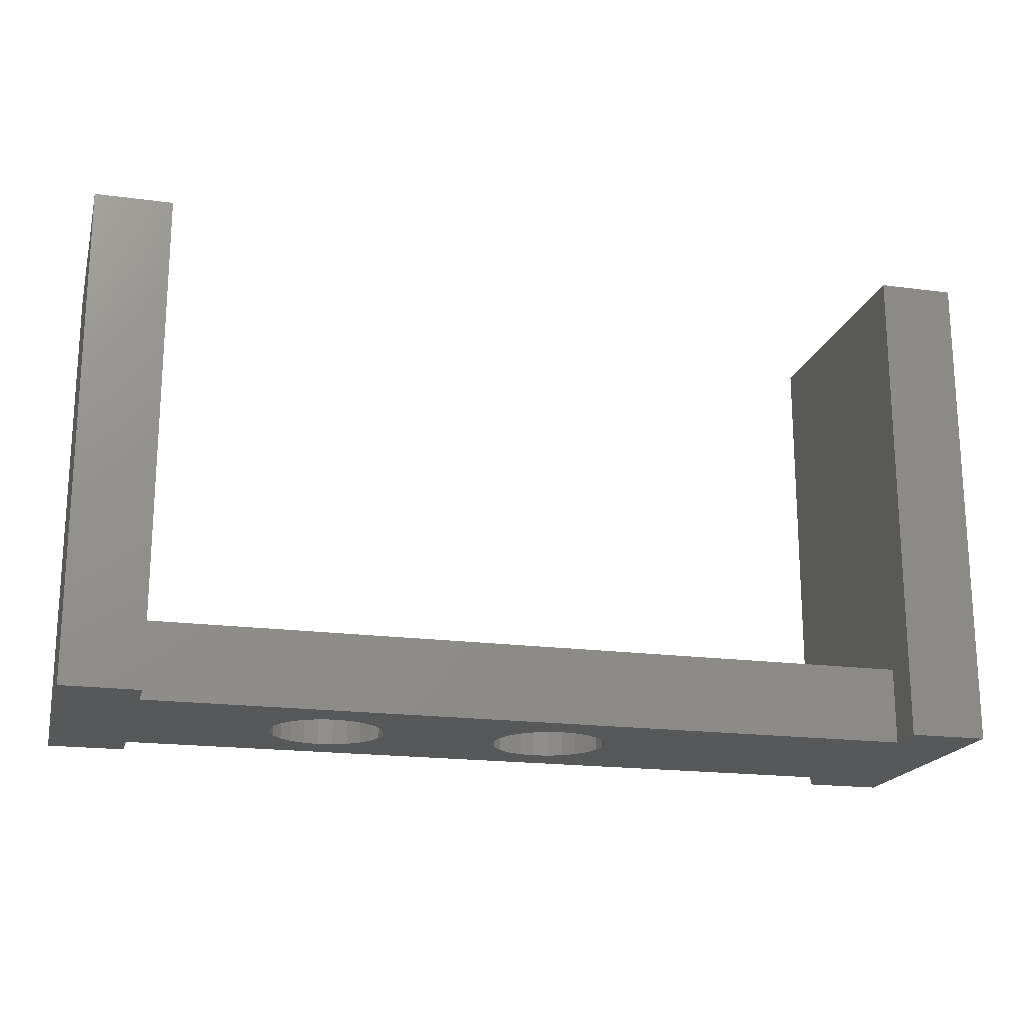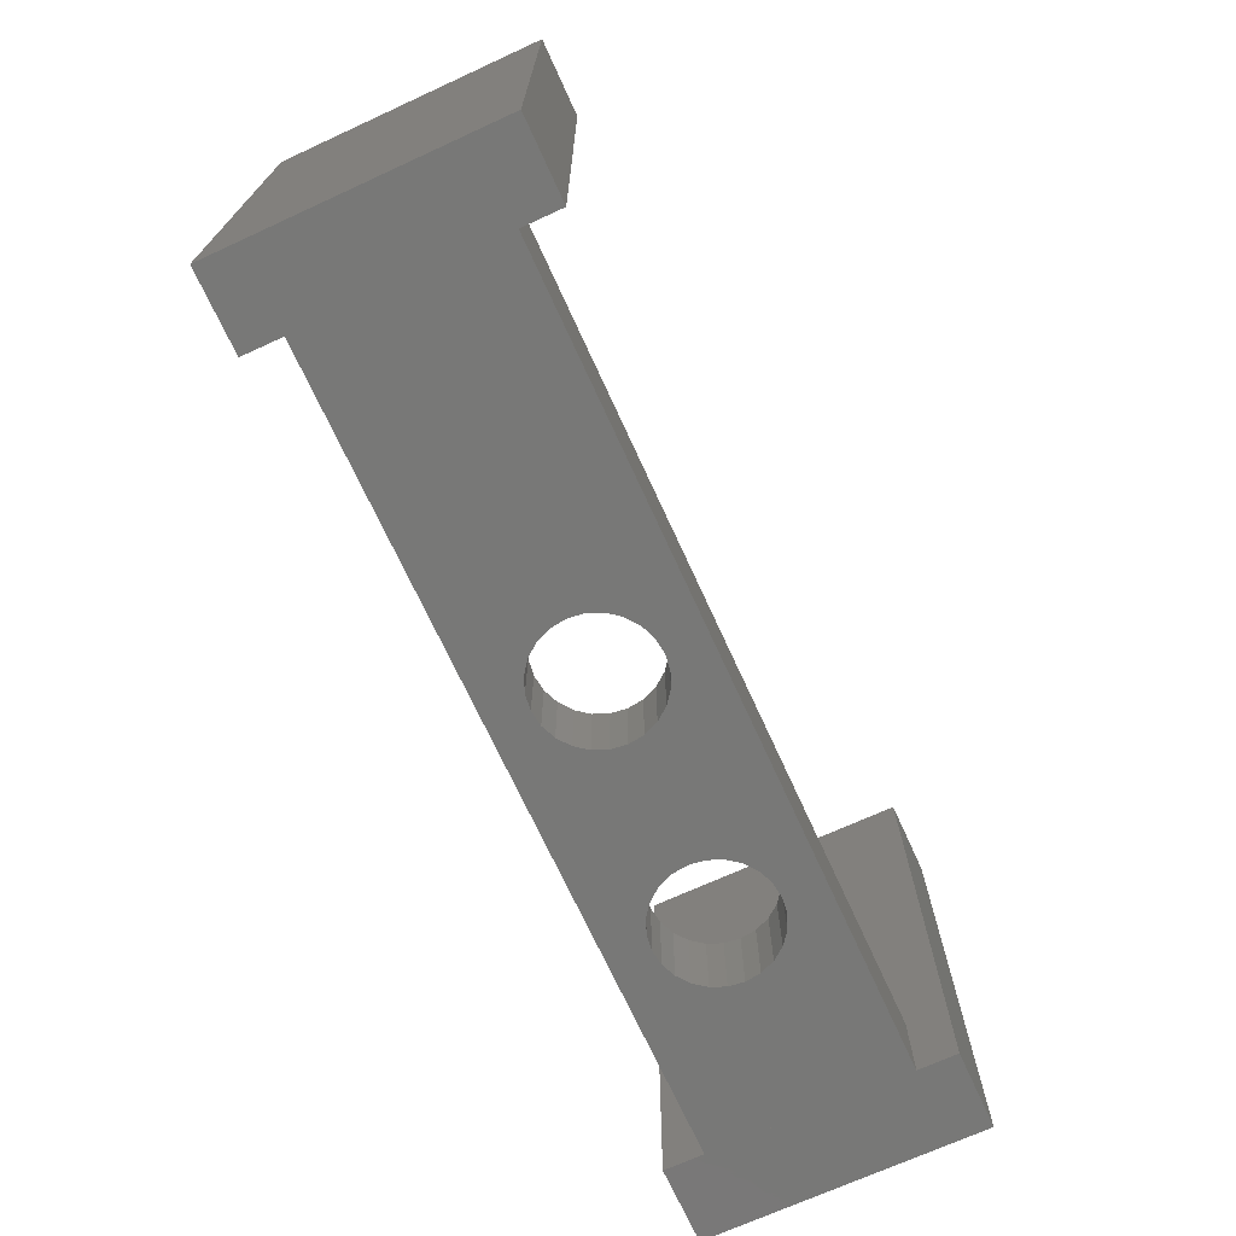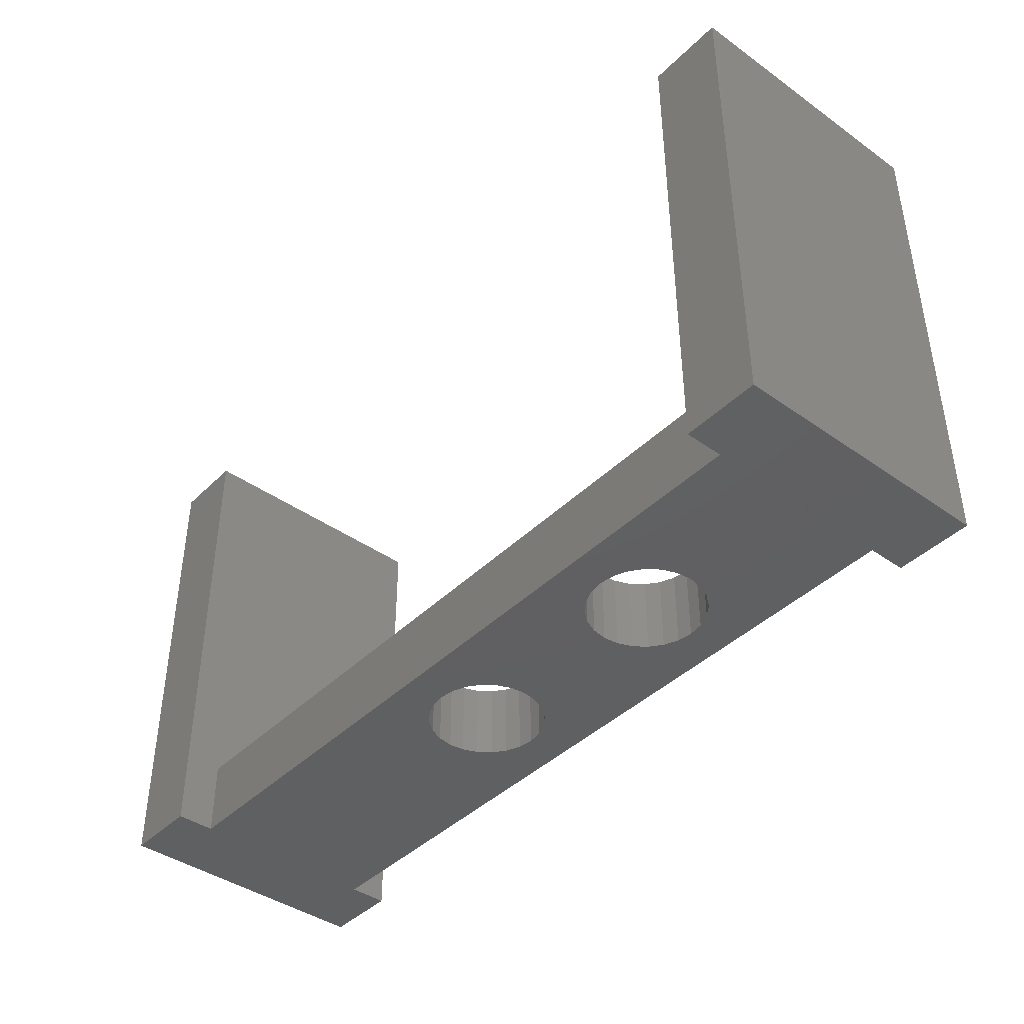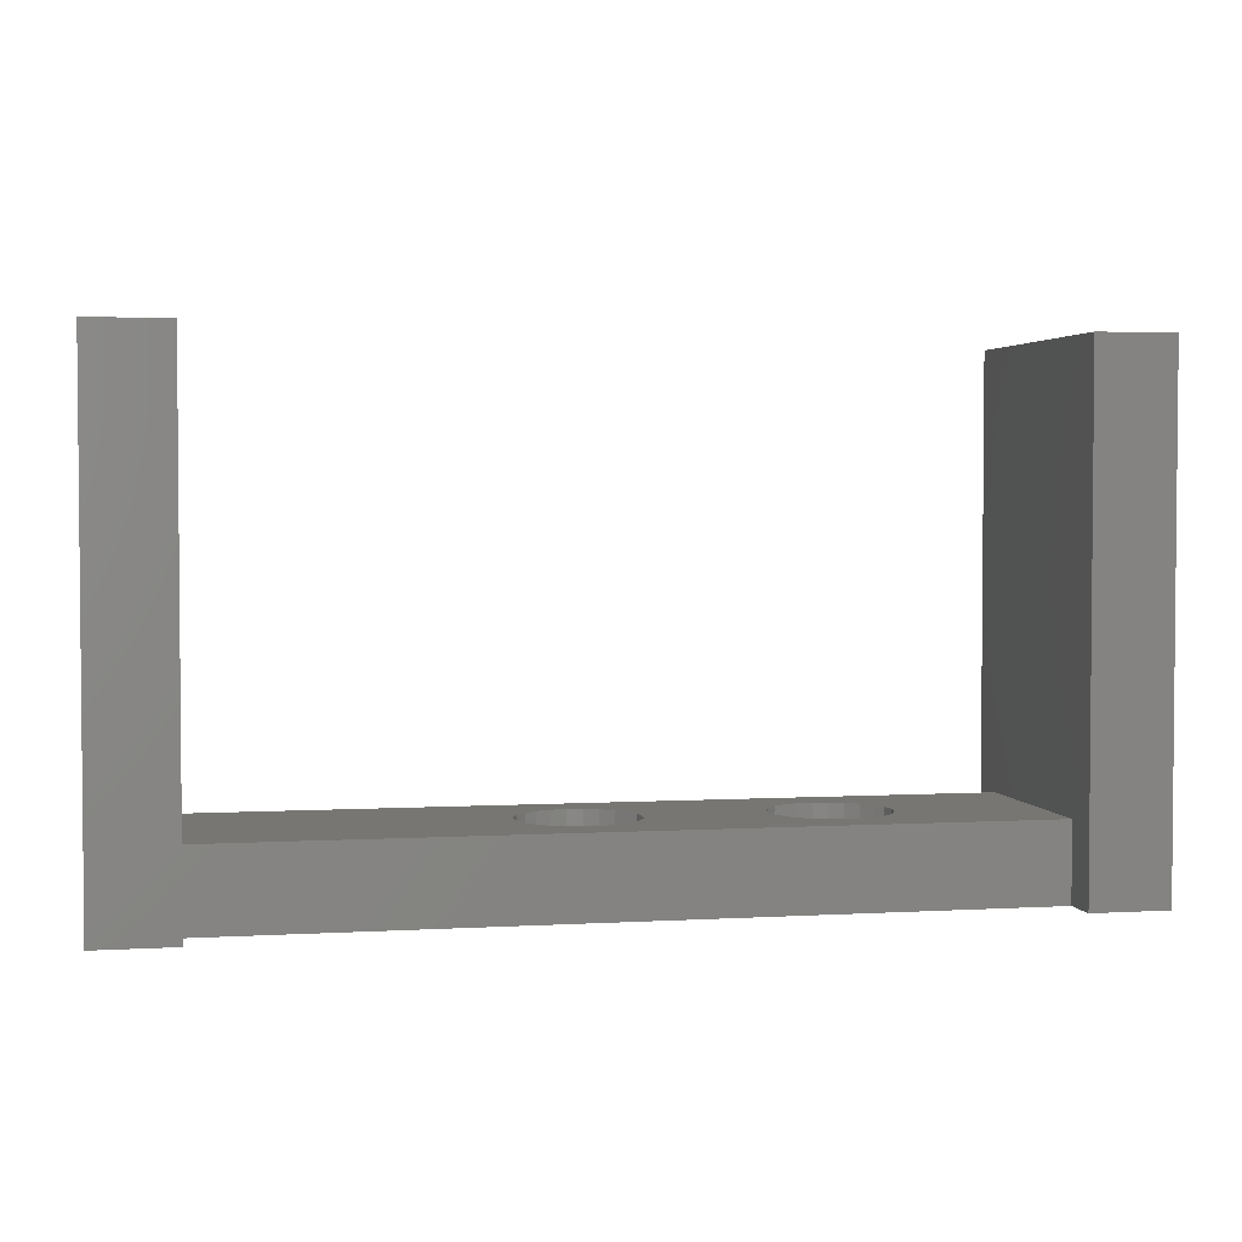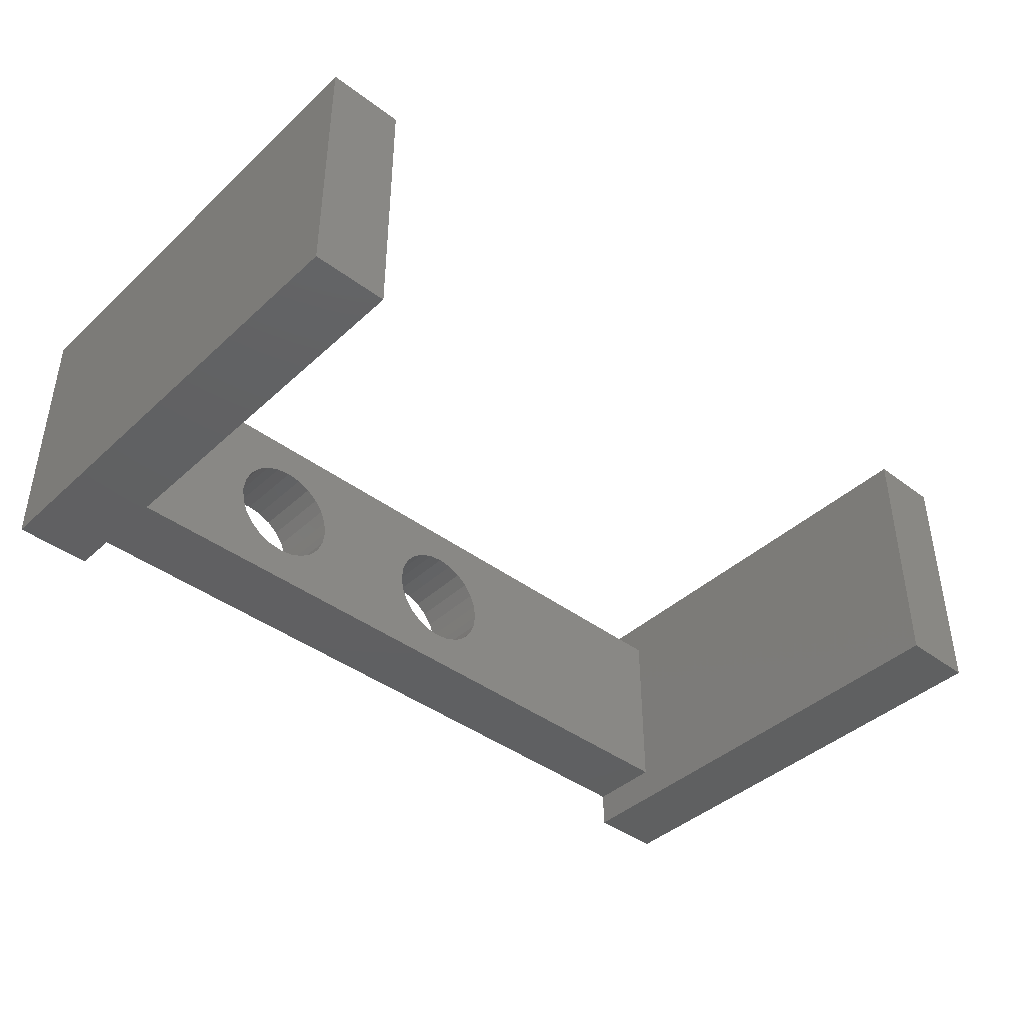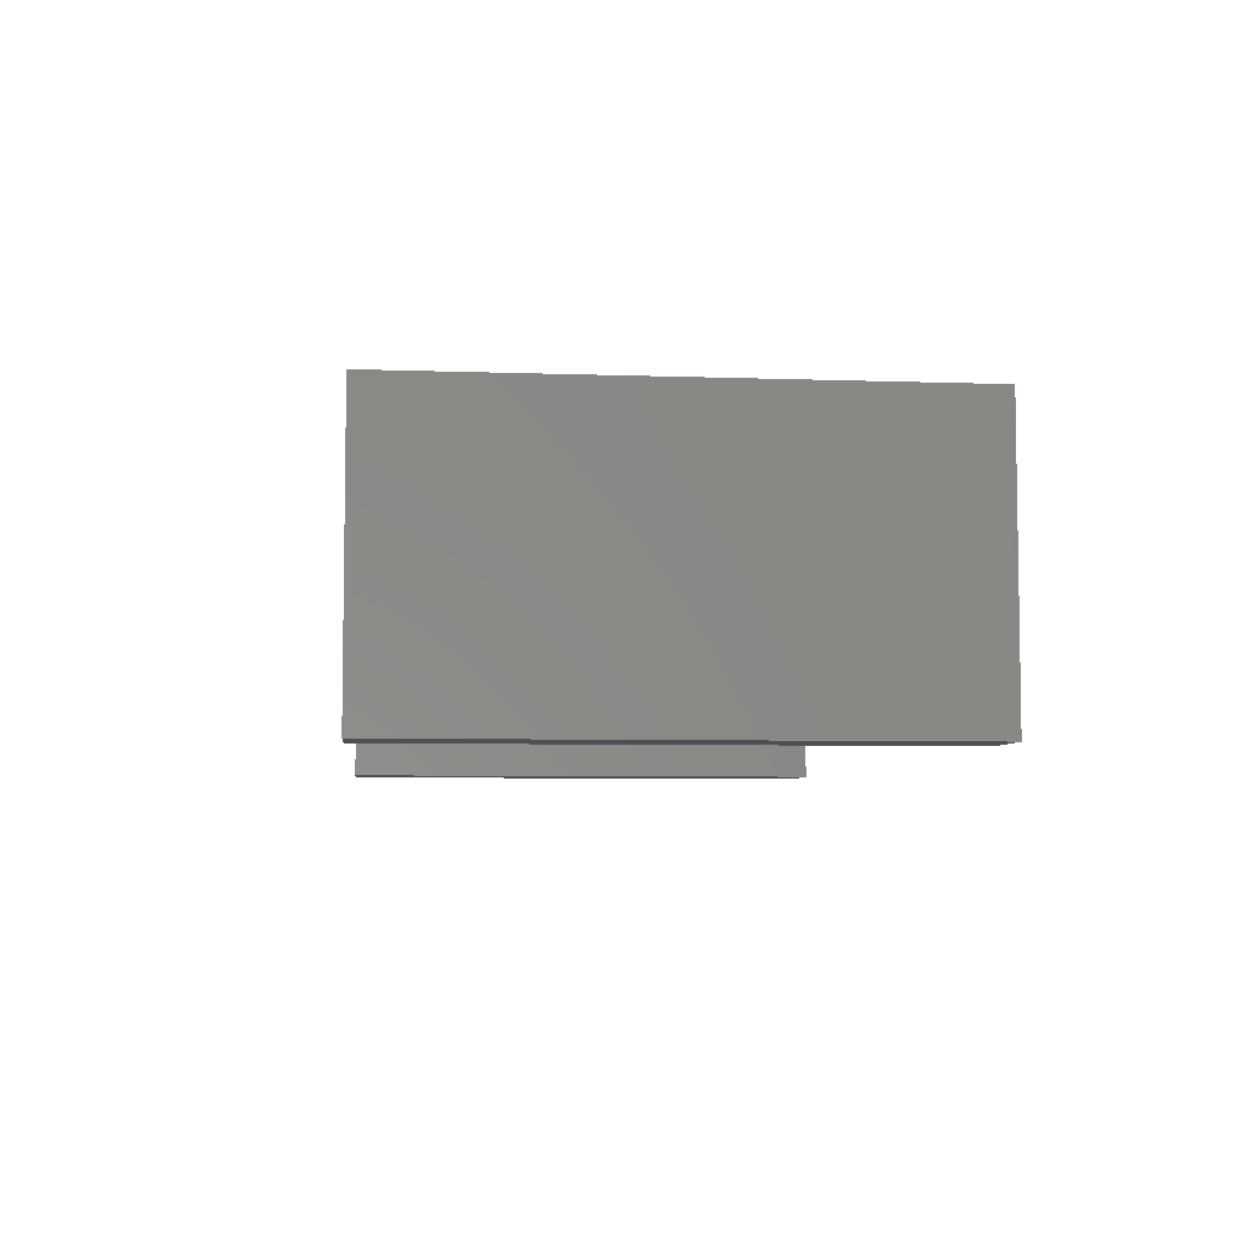
<metadata>
{"format":"stl","ext":"stl","renderer":"f3d","projection":"perspective","resolution":1024,"background":"white","views":[{"elev":-18.9,"azim":-14.3,"up":"+Z"},{"elev":-70.6,"azim":114.6,"up":"+Z"},{"elev":-41.6,"azim":-130.5,"up":"+Z"},{"elev":3.0,"azim":168.5,"up":"+Z"},{"elev":-41.5,"azim":-42.2,"up":"+Y"},{"elev":-5.8,"azim":-96.1,"up":"+Y"}]}
</metadata>
<code>
# stl→obj: 124 verts, 252 faces
v 0 11.91 20.64
v 3.175 11.91 0
v 0 11.91 0
v 3.175 11.91 3.175
v 3.175 11.91 20.64
v 38.1 11.91 0
v 38.1 0.7937 20.64
v 38.1 0.7937 0
v 38.1 11.91 20.64
v 34.92 0.7937 0
v 34.92 0.7937 3.175
v 34.92 0.7937 20.64
v 0 0.7937 0
v 0 0.7937 20.64
v 3.175 2.381 3.175
v 9.429 4.666 3.175
v 3.175 10.32 3.175
v 9.922 4.288 3.175
v 10.5 4.05 3.175
v 11.11 3.969 3.175
v 34.92 2.381 3.175
v 9.05 5.159 3.175
v 8.812 5.734 3.175
v 8.731 6.35 3.175
v 11.73 4.05 3.175
v 12.3 4.288 3.175
v 12.8 4.666 3.175
v 20.64 3.969 3.175
v 20.02 4.05 3.175
v 13.17 5.159 3.175
v 13.41 5.734 3.175
v 13.49 6.35 3.175
v 19.45 4.288 3.175
v 18.95 4.666 3.175
v 18.58 5.159 3.175
v 18.34 5.734 3.175
v 18.26 6.35 3.175
v 21.25 4.05 3.175
v 21.83 4.288 3.175
v 22.32 4.666 3.175
v 22.7 5.159 3.175
v 22.94 5.734 3.175
v 23.02 6.35 3.175
v 11.11 8.731 3.175
v 34.92 10.32 3.175
v 10.5 8.65 3.175
v 9.922 8.412 3.175
v 9.429 8.034 3.175
v 9.05 7.541 3.175
v 8.812 6.966 3.175
v 11.73 8.65 3.175
v 12.3 8.412 3.175
v 12.8 8.034 3.175
v 20.64 8.731 3.175
v 20.02 8.65 3.175
v 13.17 7.541 3.175
v 13.41 6.966 3.175
v 19.45 8.412 3.175
v 18.95 8.034 3.175
v 18.58 7.541 3.175
v 18.34 6.966 3.175
v 21.25 8.65 3.175
v 21.83 8.412 3.175
v 22.32 8.034 3.175
v 22.7 7.541 3.175
v 22.94 6.966 3.175
v 3.175 0.7937 20.64
v 3.175 0.7937 3.175
v 34.92 11.91 20.64
v 34.92 11.91 3.175
v 3.175 0.7937 0
v 34.92 11.91 0
v 34.92 10.32 0
v 3.175 10.32 0
v 3.175 2.381 0
v 34.92 2.381 0
v 8.812 6.966 0
v 8.731 6.35 0
v 9.05 7.541 0
v 9.429 8.034 0
v 9.922 8.412 0
v 10.5 8.65 0
v 11.11 8.731 0
v 11.73 8.65 0
v 12.3 8.412 0
v 12.8 8.034 0
v 20.64 8.731 0
v 20.02 8.65 0
v 13.17 7.541 0
v 13.41 6.966 0
v 13.49 6.35 0
v 19.45 8.412 0
v 18.95 8.034 0
v 18.58 7.541 0
v 18.34 6.966 0
v 18.26 6.35 0
v 21.25 8.65 0
v 21.83 8.412 0
v 22.32 8.034 0
v 22.7 7.541 0
v 22.94 6.966 0
v 23.02 6.35 0
v 9.429 4.666 0
v 9.922 4.288 0
v 10.5 4.05 0
v 11.11 3.969 0
v 9.05 5.159 0
v 8.812 5.734 0
v 11.73 4.05 0
v 12.3 4.288 0
v 12.8 4.666 0
v 20.64 3.969 0
v 20.02 4.05 0
v 13.17 5.159 0
v 13.41 5.734 0
v 19.45 4.288 0
v 18.95 4.666 0
v 18.58 5.159 0
v 18.34 5.734 0
v 21.25 4.05 0
v 21.83 4.288 0
v 22.32 4.666 0
v 22.7 5.159 0
v 22.94 5.734 0
f 1 2 3
f 2 1 4
f 4 1 5
f 6 7 8
f 7 6 9
f 7 10 8
f 10 7 11
f 11 7 12
f 1 13 14
f 13 1 3
f 15 16 17
f 16 15 18
f 18 15 19
f 19 15 20
f 20 15 21
f 17 16 22
f 17 22 23
f 17 23 24
f 20 21 25
f 25 21 26
f 26 21 27
f 27 21 28
f 27 28 29
f 27 29 30
f 30 29 31
f 31 29 32
f 32 29 33
f 32 33 34
f 32 34 35
f 32 35 36
f 32 36 37
f 28 21 38
f 38 21 39
f 39 21 40
f 40 21 41
f 41 21 42
f 42 21 43
f 17 44 45
f 44 17 46
f 46 17 47
f 47 17 48
f 48 17 49
f 49 17 50
f 50 17 24
f 45 44 51
f 45 51 52
f 45 52 53
f 45 53 54
f 54 53 55
f 55 53 56
f 55 56 57
f 55 57 32
f 55 32 58
f 58 32 59
f 59 32 60
f 60 32 61
f 61 32 37
f 45 54 62
f 45 62 63
f 45 63 64
f 45 64 65
f 45 65 66
f 45 66 43
f 45 43 21
f 67 1 14
f 1 67 5
f 15 67 68
f 67 15 5
f 5 15 17
f 5 17 4
f 7 69 12
f 69 7 9
f 69 11 12
f 11 69 21
f 21 69 45
f 45 69 70
f 68 13 71
f 13 68 14
f 14 68 67
f 70 6 72
f 6 70 9
f 9 70 69
f 17 73 74
f 73 17 45
f 2 17 74
f 17 2 4
f 70 73 45
f 73 70 72
f 21 75 76
f 75 21 15
f 75 68 71
f 68 75 15
f 21 10 11
f 10 21 76
f 74 77 78
f 77 74 79
f 79 74 80
f 80 74 81
f 81 74 82
f 82 74 83
f 83 74 73
f 83 73 84
f 84 73 85
f 85 73 86
f 86 73 87
f 86 87 88
f 86 88 89
f 89 88 90
f 90 88 91
f 91 88 92
f 91 92 93
f 91 93 94
f 91 94 95
f 91 95 96
f 87 73 97
f 97 73 98
f 98 73 99
f 99 73 100
f 100 73 101
f 101 73 102
f 6 73 72
f 73 6 76
f 76 6 10
f 10 6 8
f 2 13 3
f 13 2 75
f 75 2 74
f 75 74 103
f 75 103 104
f 75 104 105
f 75 105 106
f 75 106 76
f 103 74 107
f 107 74 108
f 108 74 78
f 76 106 109
f 76 109 110
f 76 110 111
f 76 111 112
f 112 111 113
f 113 111 114
f 113 114 115
f 113 115 91
f 113 91 116
f 116 91 117
f 117 91 118
f 118 91 119
f 119 91 96
f 76 112 120
f 76 120 121
f 76 121 122
f 76 122 123
f 76 123 124
f 76 124 102
f 76 102 73
f 71 13 75
f 96 36 119
f 36 96 37
f 95 37 96
f 37 95 61
f 94 61 95
f 61 94 60
f 93 60 94
f 60 93 59
f 58 93 92
f 93 58 59
f 55 92 88
f 92 55 58
f 54 88 87
f 88 54 55
f 62 87 97
f 87 62 54
f 63 97 98
f 97 63 62
f 64 98 99
f 98 64 63
f 64 100 65
f 100 64 99
f 65 101 66
f 101 65 100
f 66 102 43
f 102 66 101
f 43 124 42
f 124 43 102
f 42 123 41
f 123 42 124
f 41 122 40
f 122 41 123
f 39 122 121
f 122 39 40
f 38 121 120
f 121 38 39
f 28 120 112
f 120 28 38
f 29 112 113
f 112 29 28
f 33 113 116
f 113 33 29
f 34 116 117
f 116 34 33
f 118 34 117
f 34 118 35
f 119 35 118
f 35 119 36
f 57 91 32
f 91 57 90
f 32 115 31
f 115 32 91
f 31 114 30
f 114 31 115
f 30 111 27
f 111 30 114
f 26 111 110
f 111 26 27
f 25 110 109
f 110 25 26
f 20 109 106
f 109 20 25
f 19 106 105
f 106 19 20
f 18 105 104
f 105 18 19
f 16 104 103
f 104 16 18
f 107 16 103
f 16 107 22
f 108 22 107
f 22 108 23
f 78 23 108
f 23 78 24
f 77 24 78
f 24 77 50
f 79 50 77
f 50 79 49
f 80 49 79
f 49 80 48
f 47 80 81
f 80 47 48
f 46 81 82
f 81 46 47
f 44 82 83
f 82 44 46
f 51 83 84
f 83 51 44
f 52 84 85
f 84 52 51
f 53 85 86
f 85 53 52
f 53 89 56
f 89 53 86
f 56 90 57
f 90 56 89

</code>
